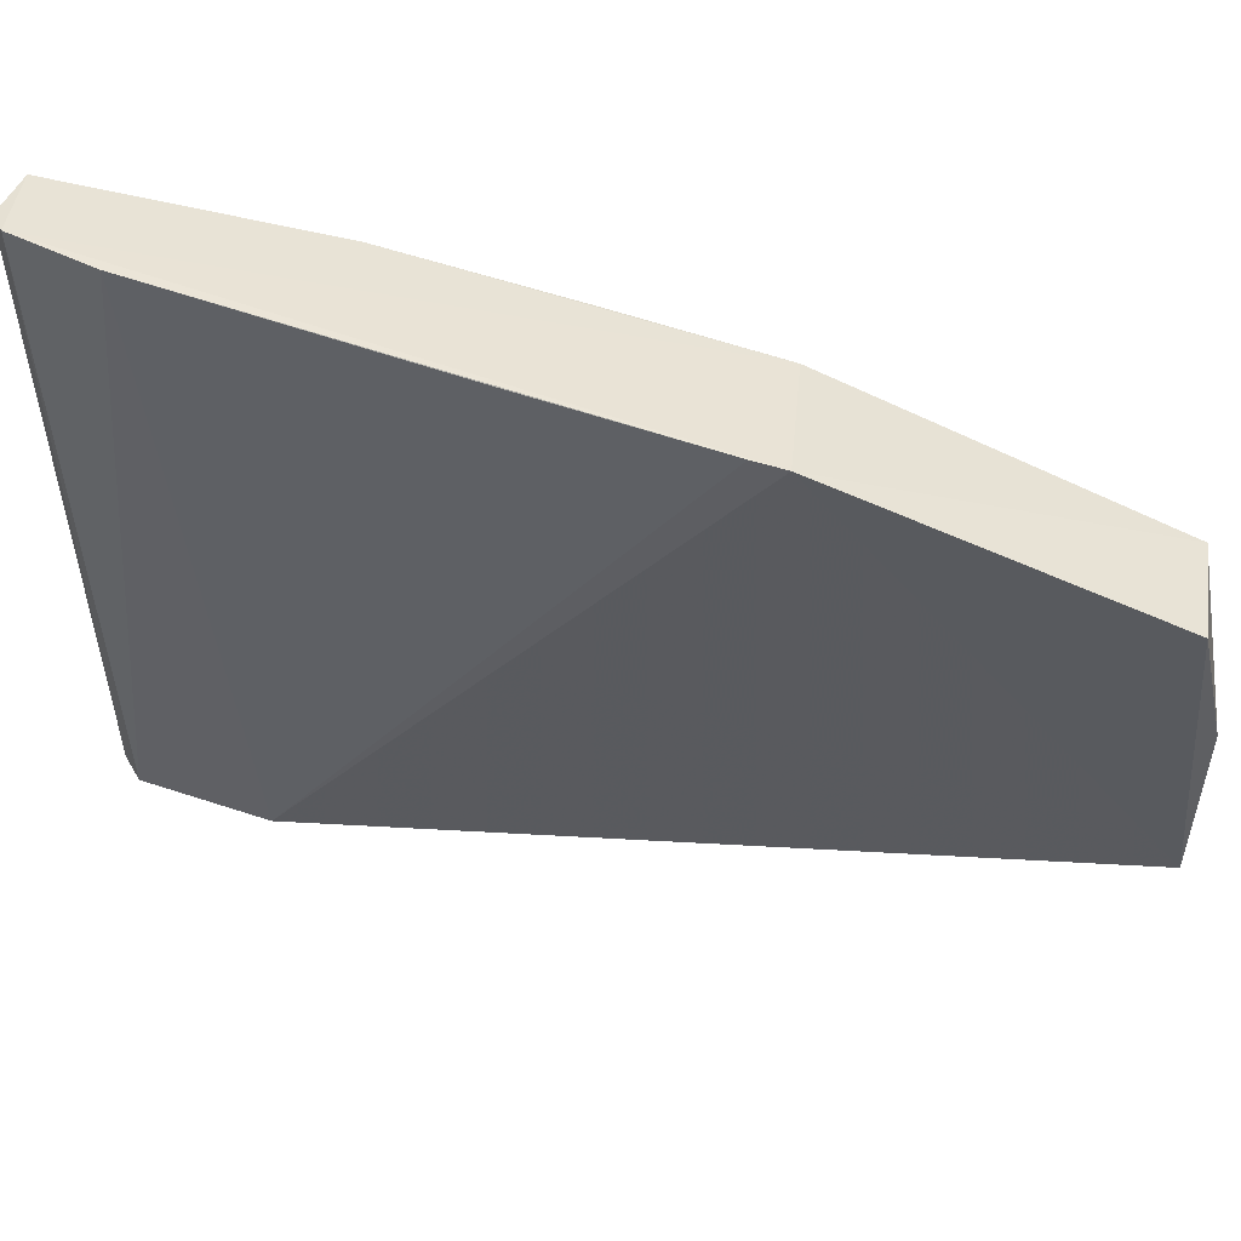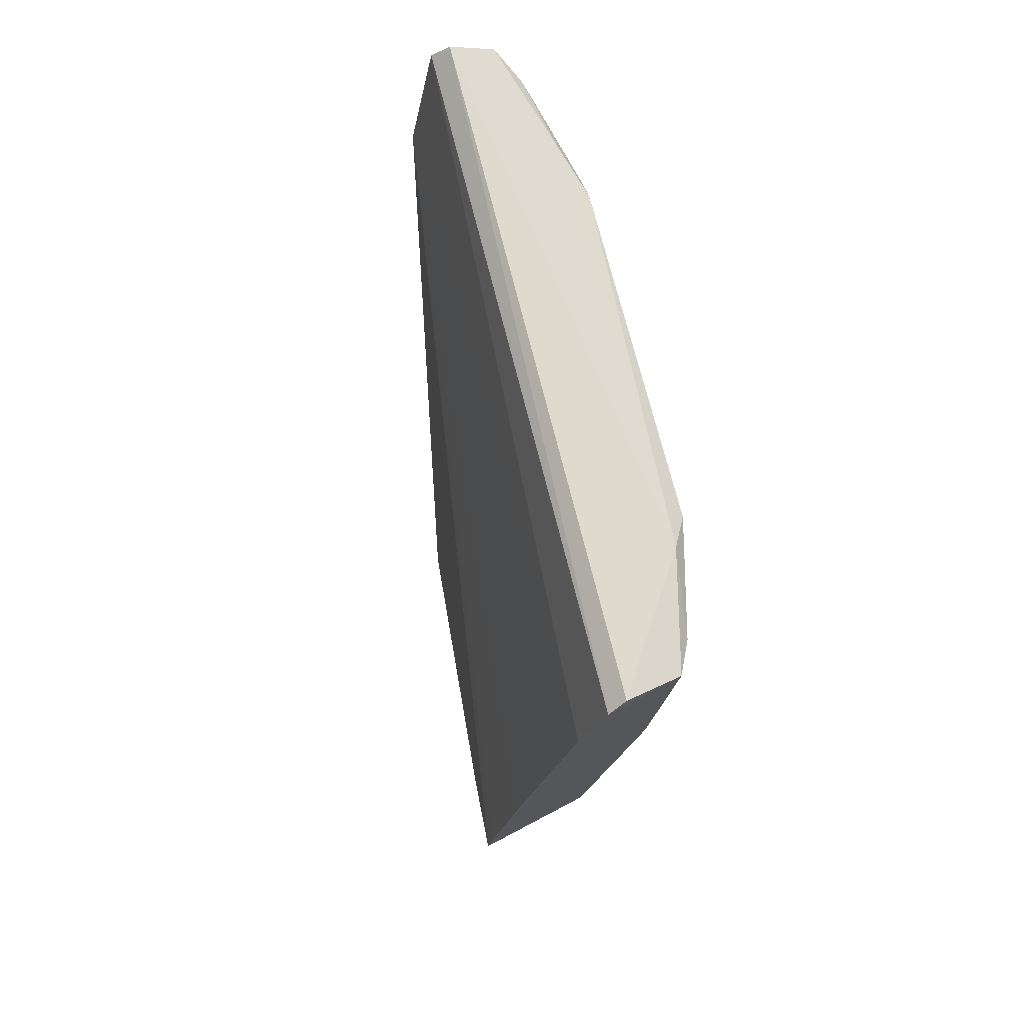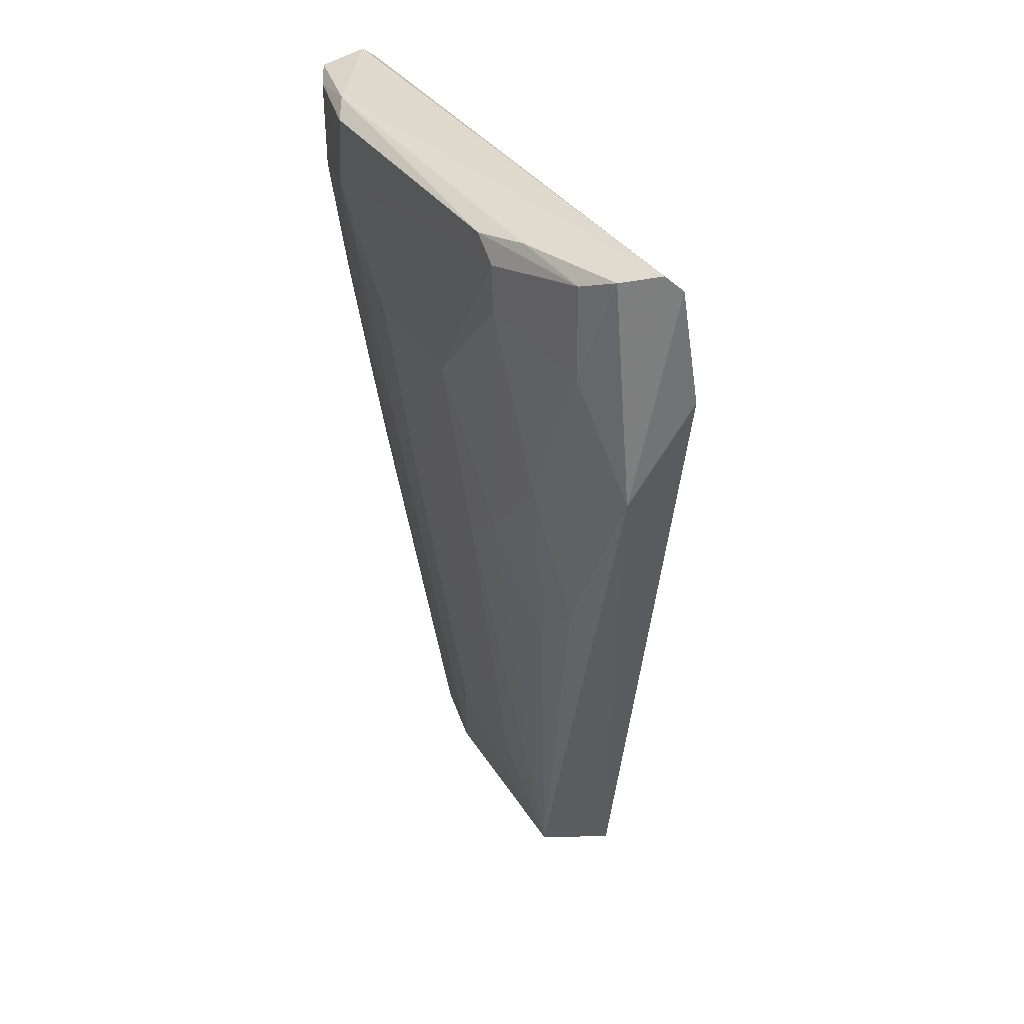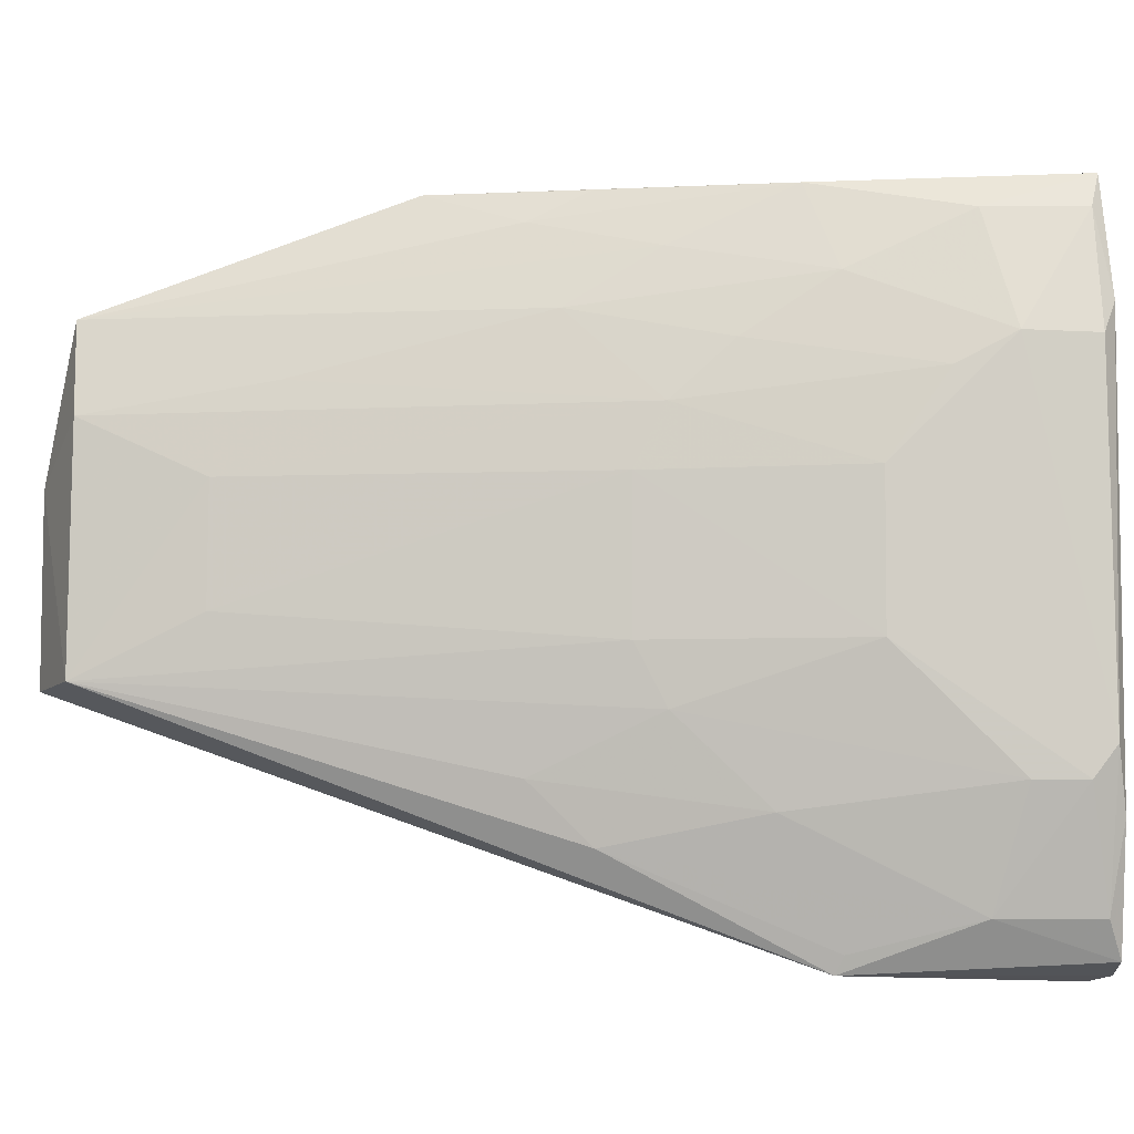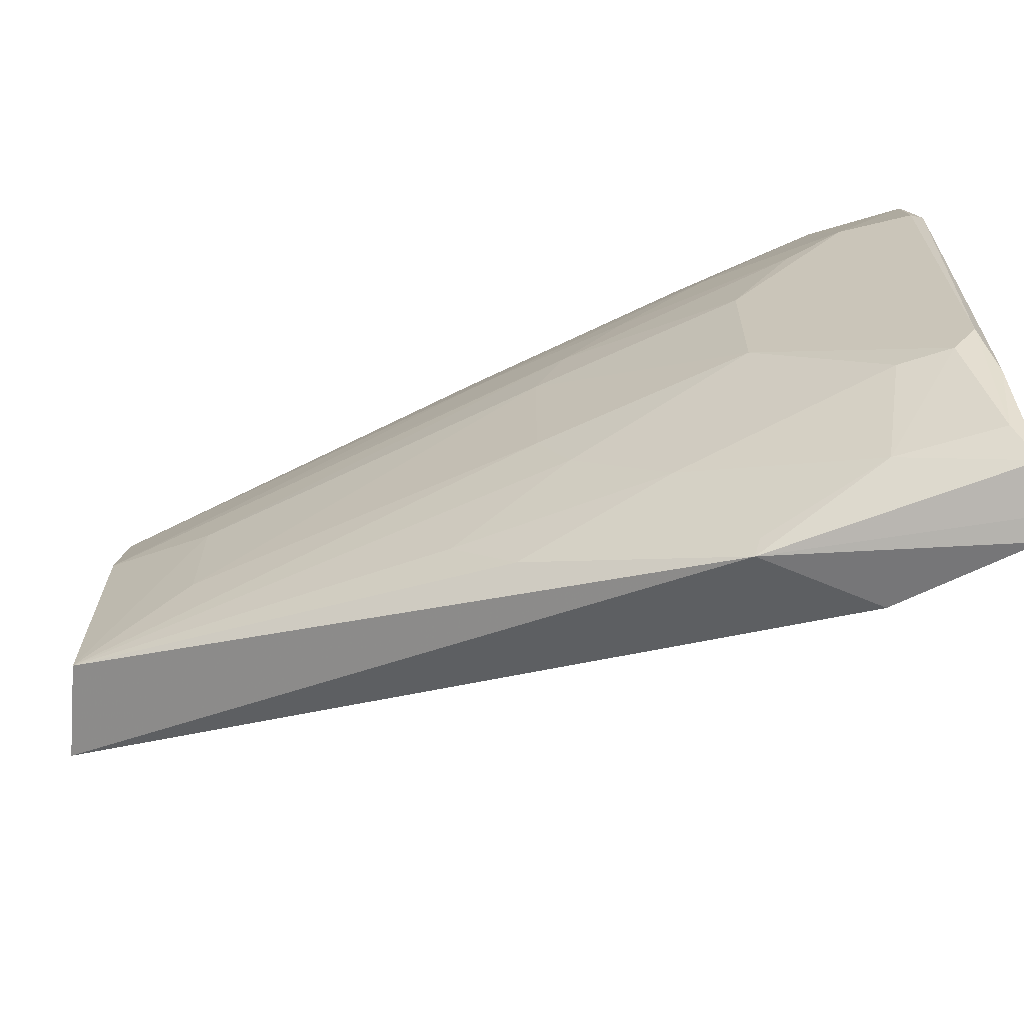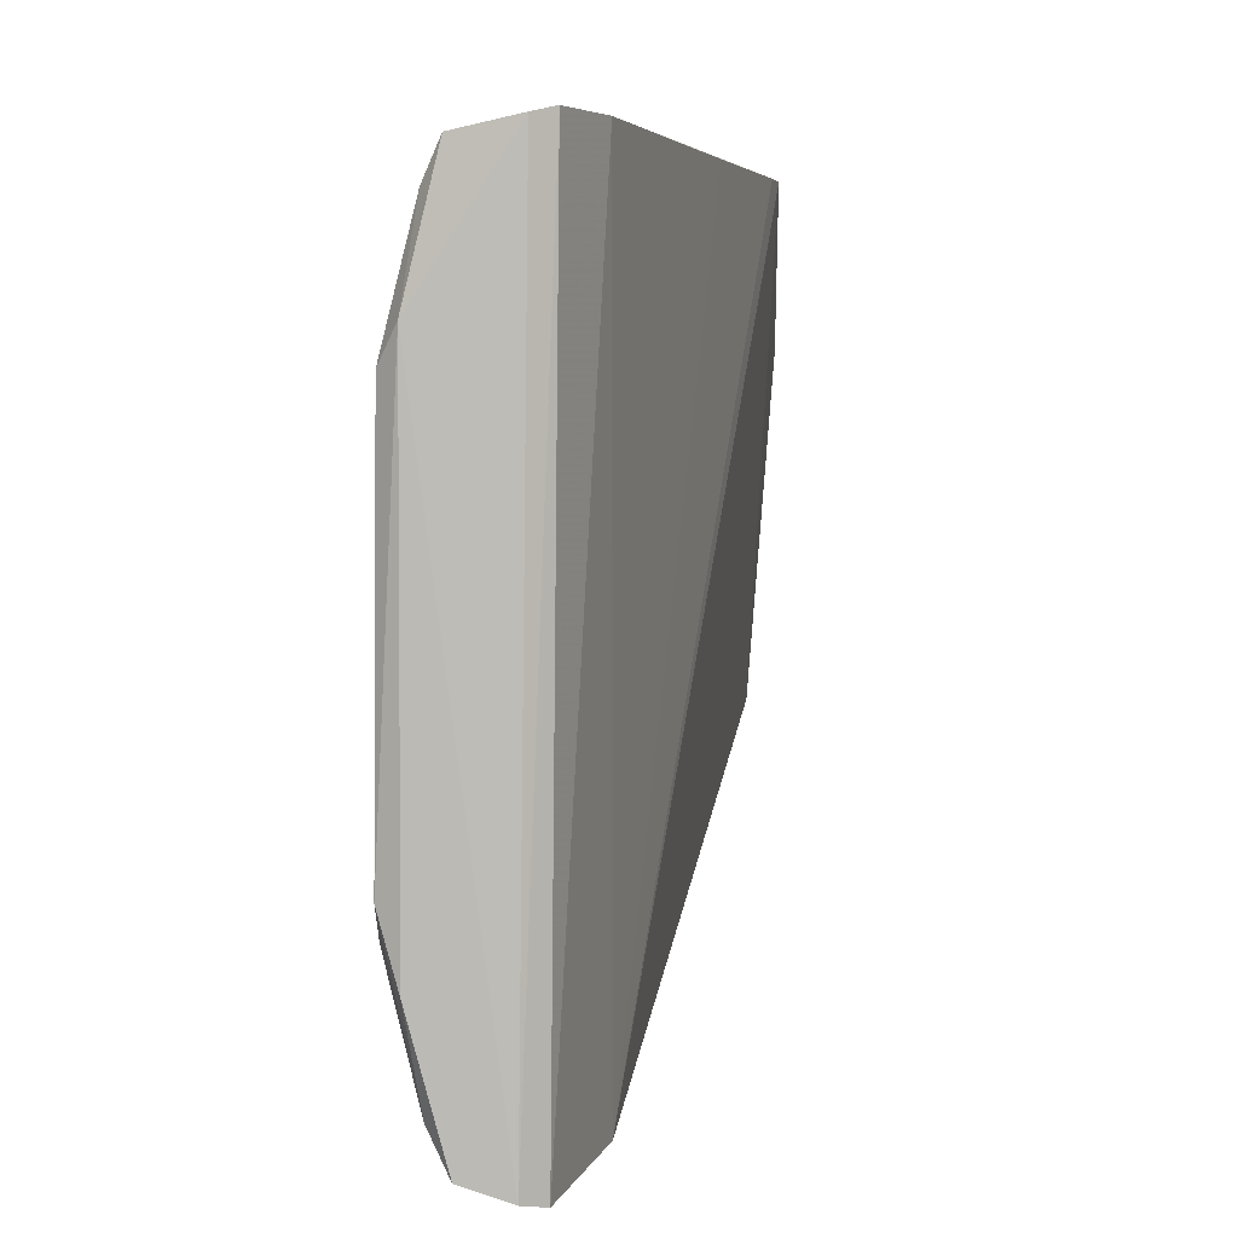
<metadata>
{"format":"obj","ext":"obj","renderer":"f3d","projection":"perspective","resolution":1024,"background":"white","views":[{"elev":52.9,"azim":100.5,"up":"+Y"},{"elev":71.8,"azim":165.5,"up":"+Z"},{"elev":32.6,"azim":-27.7,"up":"+Z"},{"elev":-6.9,"azim":-92.8,"up":"+Y"},{"elev":-66.1,"azim":-73.7,"up":"+Y"},{"elev":3.5,"azim":4.9,"up":"+Y"}]}
</metadata>
<code>
v -0.04615 0.02101 0.09542
v -0.04392 -0.01744 0.08711
v -0.03842 0.02144 0.06202
v -0.04422 0.01376 0.04584
v -0.05182 -0.00879 0.09061
v -0.0406 -0.004141 0.04395
v -0.04513 0.01994 0.0626
v -0.04367 0.02142 0.09011
v -0.04658 -0.01784 0.09545
v -0.0391 0.01421 0.04559
v -0.04558 -0.003996 0.04588
v -0.0519 0.01213 0.09055
v -0.04049 0.0214 0.07351
v -0.04924 0.02038 0.09502
v -0.04513 0.02131 0.09465
v -0.04553 -0.01814 0.09449
v -0.04067 0.005846 0.04395
v -0.04827 -0.01777 0.08198
v -0.05011 0.01532 0.08246
v -0.05192 -0.002299 0.08403
v -0.03866 0.02145 0.06368
v -0.05081 0.01379 0.09529
v -0.0453 0.008821 0.04596
v -0.05012 -0.01514 0.09451
v -0.04836 -0.01191 0.07085
v -0.04673 0.01826 0.06759
v -0.05013 0.01842 0.08905
v -0.05189 -0.008784 0.09344
v -0.05175 0.01206 0.09453
v -0.05022 0.005623 0.07251
v -0.04837 0.0137 0.06923
v -0.04898 -0.01713 0.0953
v -0.0501 -0.01513 0.08903
v -0.05012 -0.005532 0.07416
v -0.04841 0.01996 0.08083
v -0.05015 0.01852 0.09448
v -0.05187 -0.007116 0.09471
v -0.04682 0.005666 0.05261
v -0.05019 -0.002321 0.0725
v -0.05192 0.005752 0.08407
v -0.04834 0.0168 0.07421
v -0.05014 0.008939 0.07415
v -0.04864 -0.01682 0.0824
v -0.05004 -0.01026 0.07914
v -0.04852 -0.008679 0.06754
v -0.0467 0.01992 0.07092
v -0.05084 -0.01049 0.0952
v -0.0469 -0.0007451 0.05257
v -0.04673 0.01041 0.05594
v -0.05008 0.01204 0.0775
v -0.05179 0.01048 0.08739
f 6 3 2
f 7 3 4
f 10 4 3
f 10 3 6
f 13 8 2
f 15 1 9
f 15 14 1
f 15 8 3
f 15 3 7
f 15 7 14
f 16 2 8
f 16 15 9
f 16 8 15
f 17 10 6
f 17 4 10
f 17 6 11
f 18 16 9
f 18 2 16
f 18 11 6
f 18 6 2
f 21 13 2
f 21 2 3
f 21 3 8
f 21 8 13
f 22 9 1
f 22 1 14
f 23 17 11
f 23 4 17
f 25 11 18
f 26 7 4
f 27 19 12
f 28 20 5
f 32 18 9
f 32 9 22
f 33 32 24
f 33 18 32
f 33 28 5
f 33 24 28
f 34 5 20
f 35 19 27
f 35 27 14
f 35 14 7
f 36 29 22
f 36 22 14
f 36 14 27
f 36 27 12
f 36 12 29
f 37 29 12
f 37 12 28
f 37 28 24
f 37 22 29
f 38 23 11
f 39 20 30
f 39 34 20
f 39 11 34
f 40 30 20
f 40 28 12
f 40 20 28
f 41 26 4
f 41 4 31
f 41 31 19
f 41 35 26
f 41 19 35
f 42 30 40
f 42 38 30
f 42 23 38
f 43 33 25
f 43 25 18
f 43 18 33
f 44 33 5
f 44 25 33
f 44 5 34
f 45 34 11
f 45 11 25
f 45 44 34
f 45 25 44
f 46 35 7
f 46 7 26
f 46 26 35
f 47 37 24
f 47 24 32
f 47 32 22
f 47 22 37
f 48 38 11
f 48 11 39
f 48 39 30
f 48 30 38
f 49 42 31
f 49 23 42
f 49 31 4
f 49 4 23
f 50 19 31
f 50 31 42
f 51 42 40
f 51 40 12
f 51 50 42
f 51 12 19
f 51 19 50

</code>
